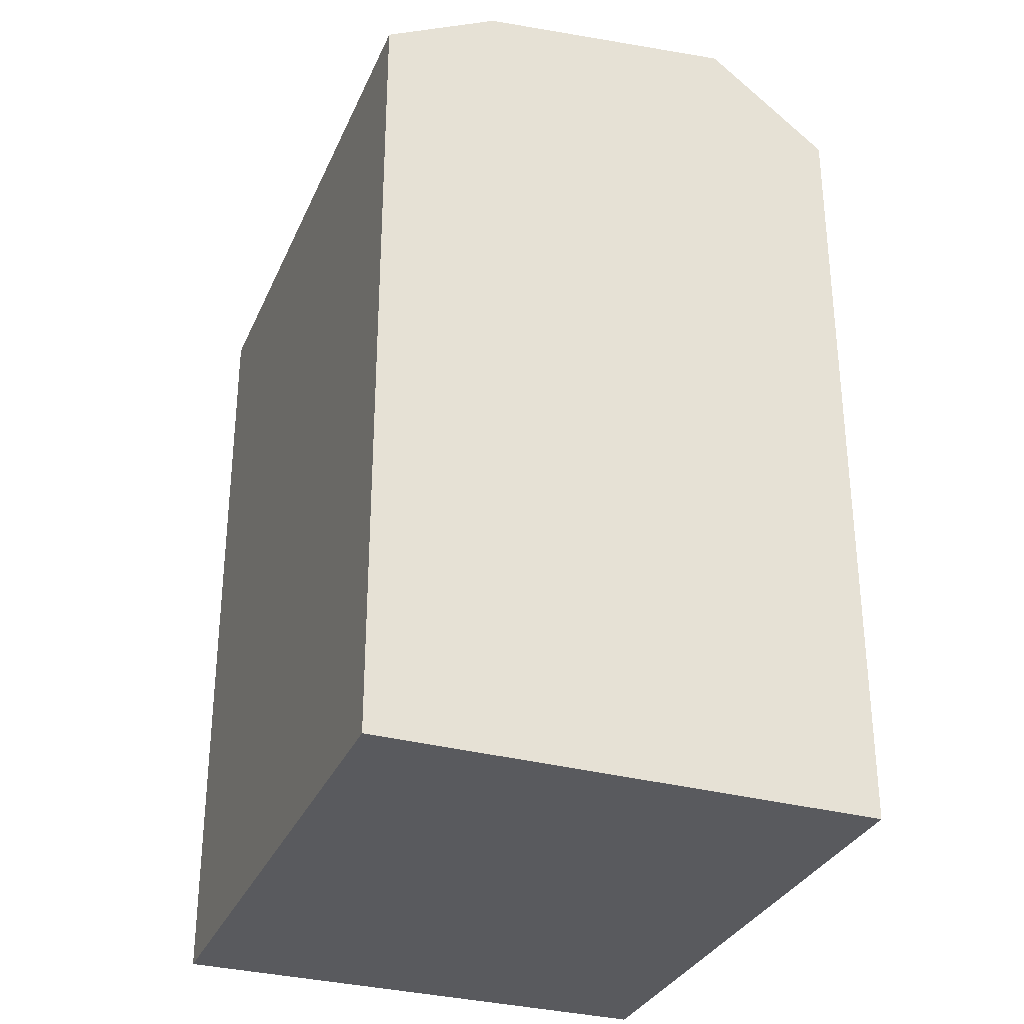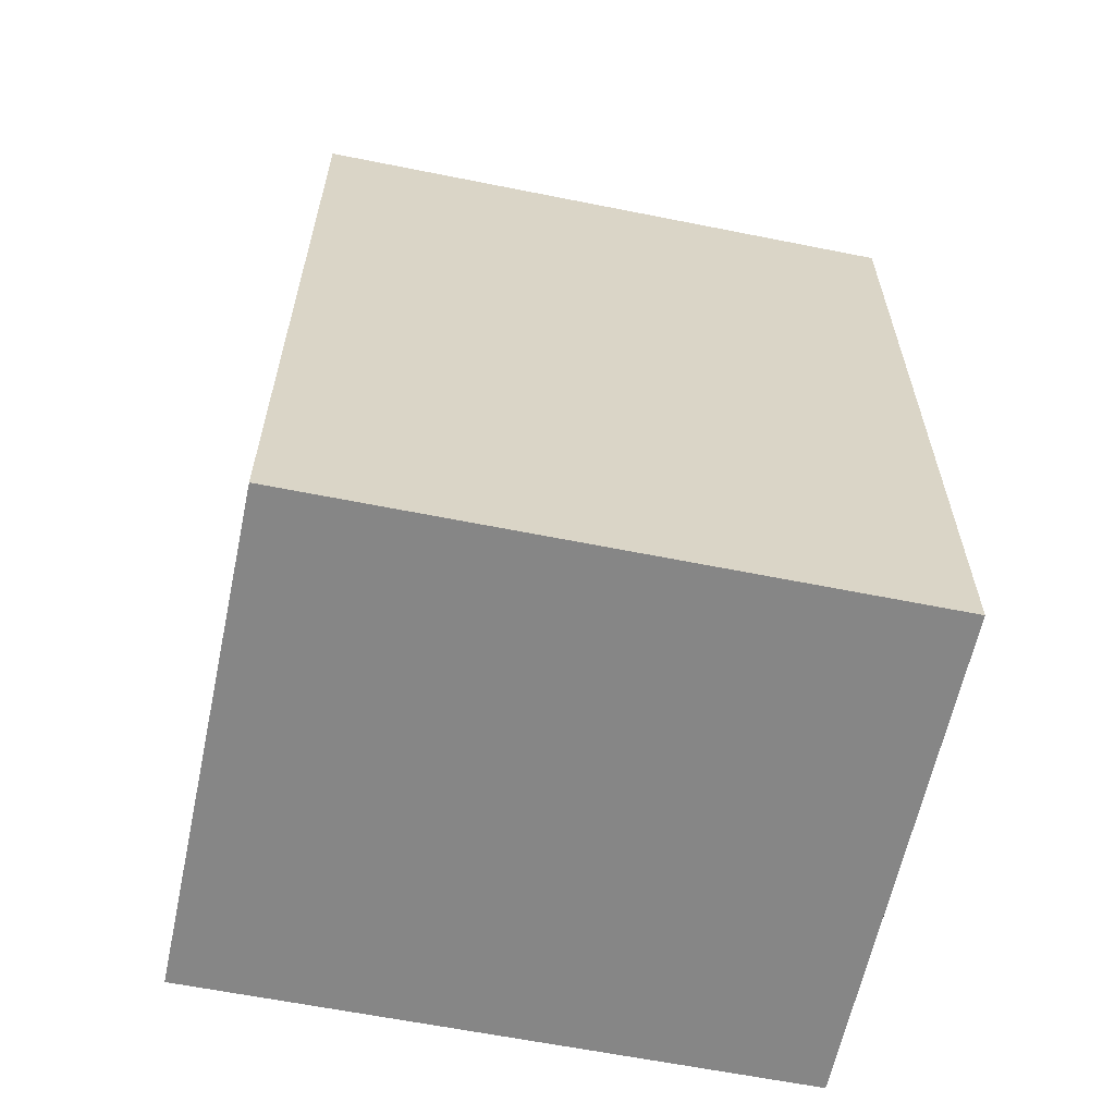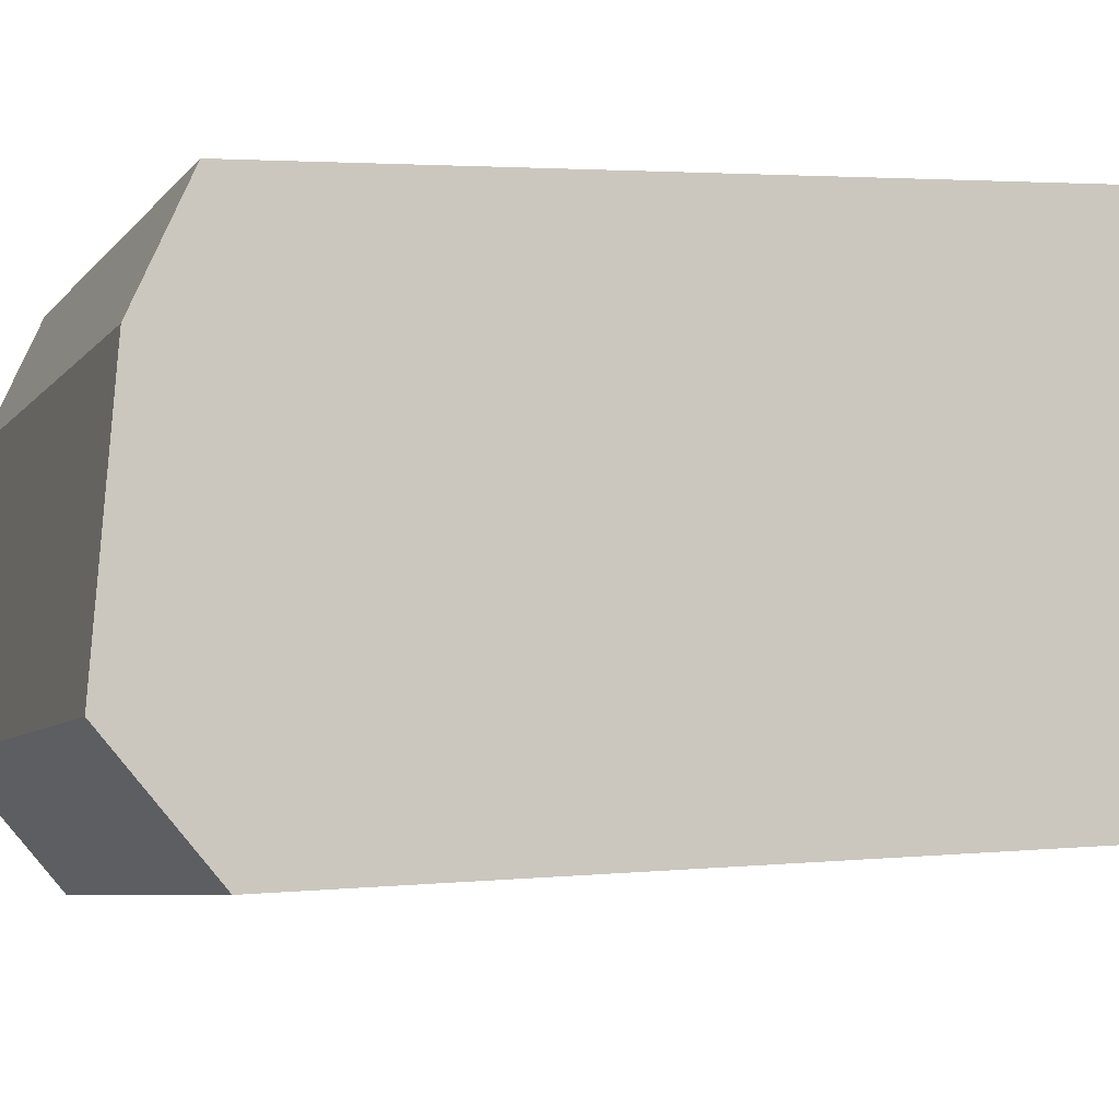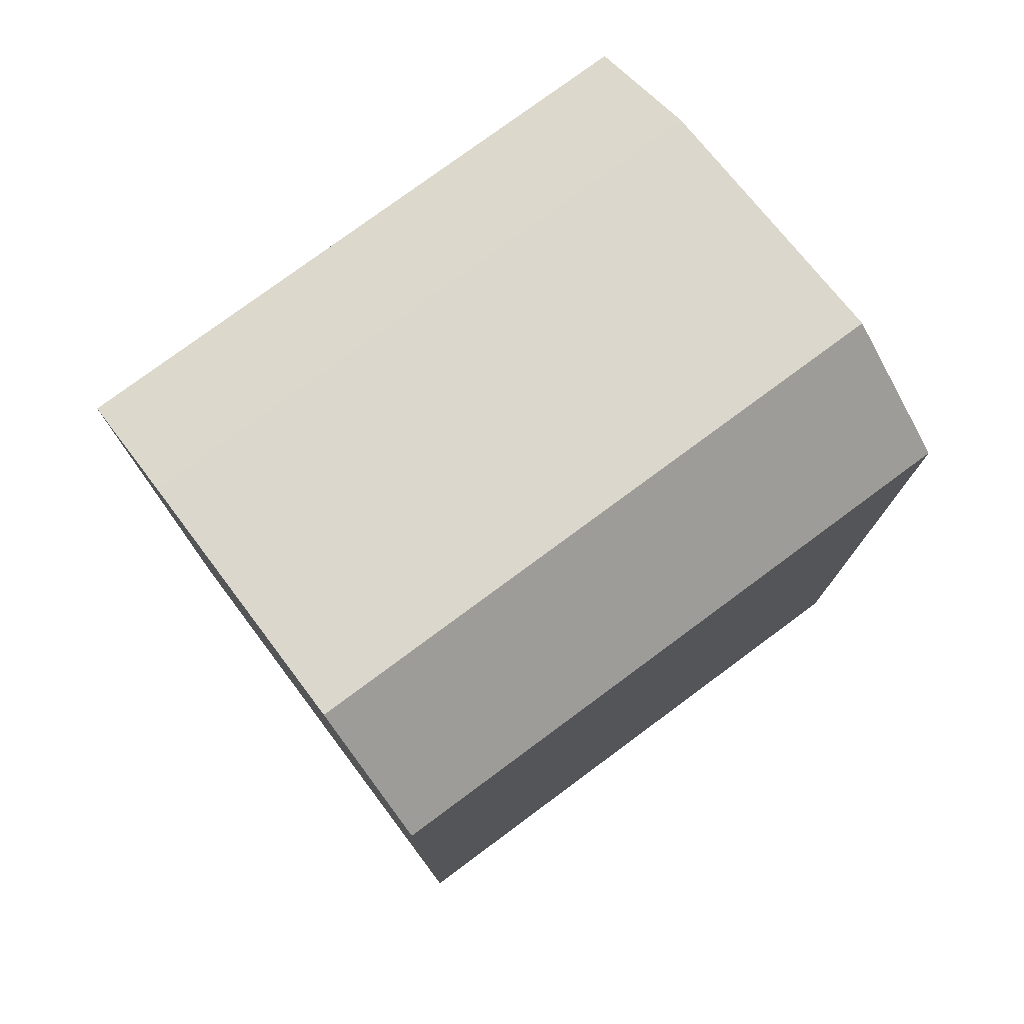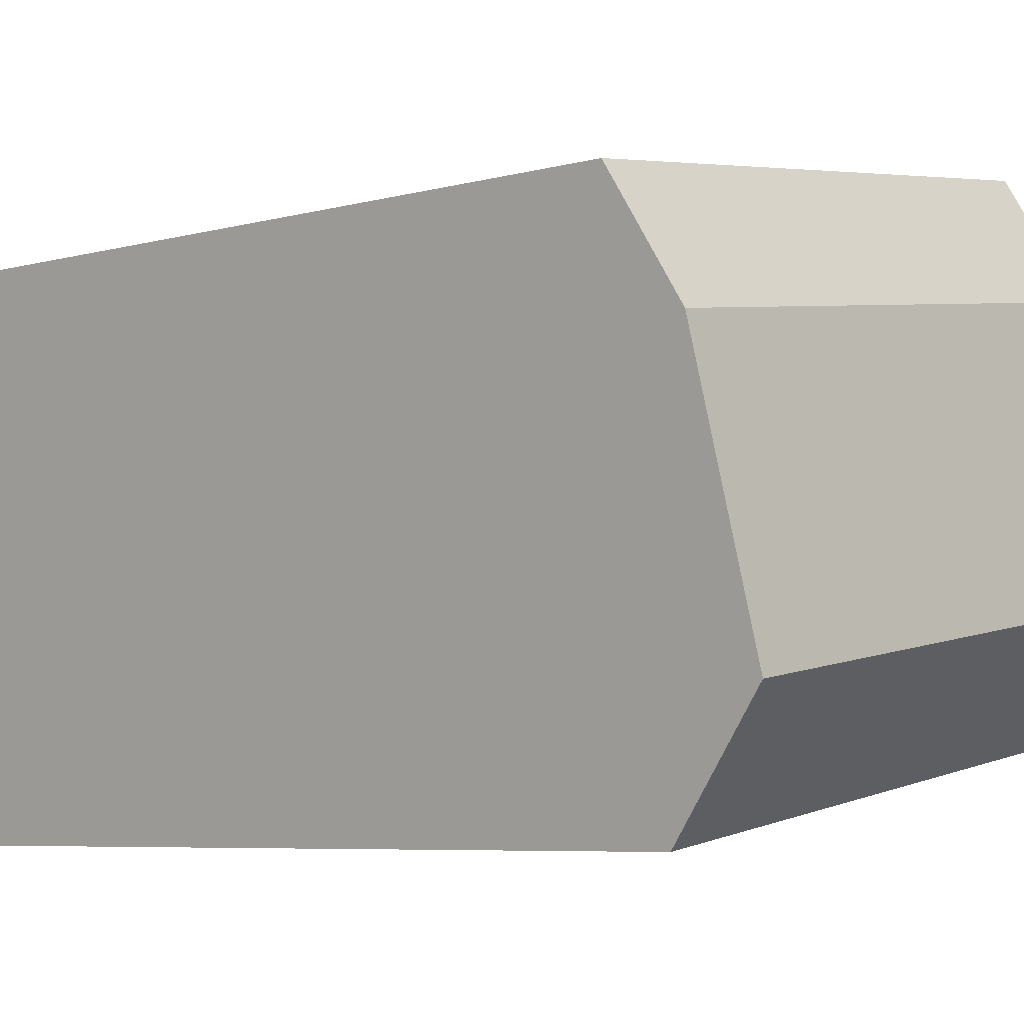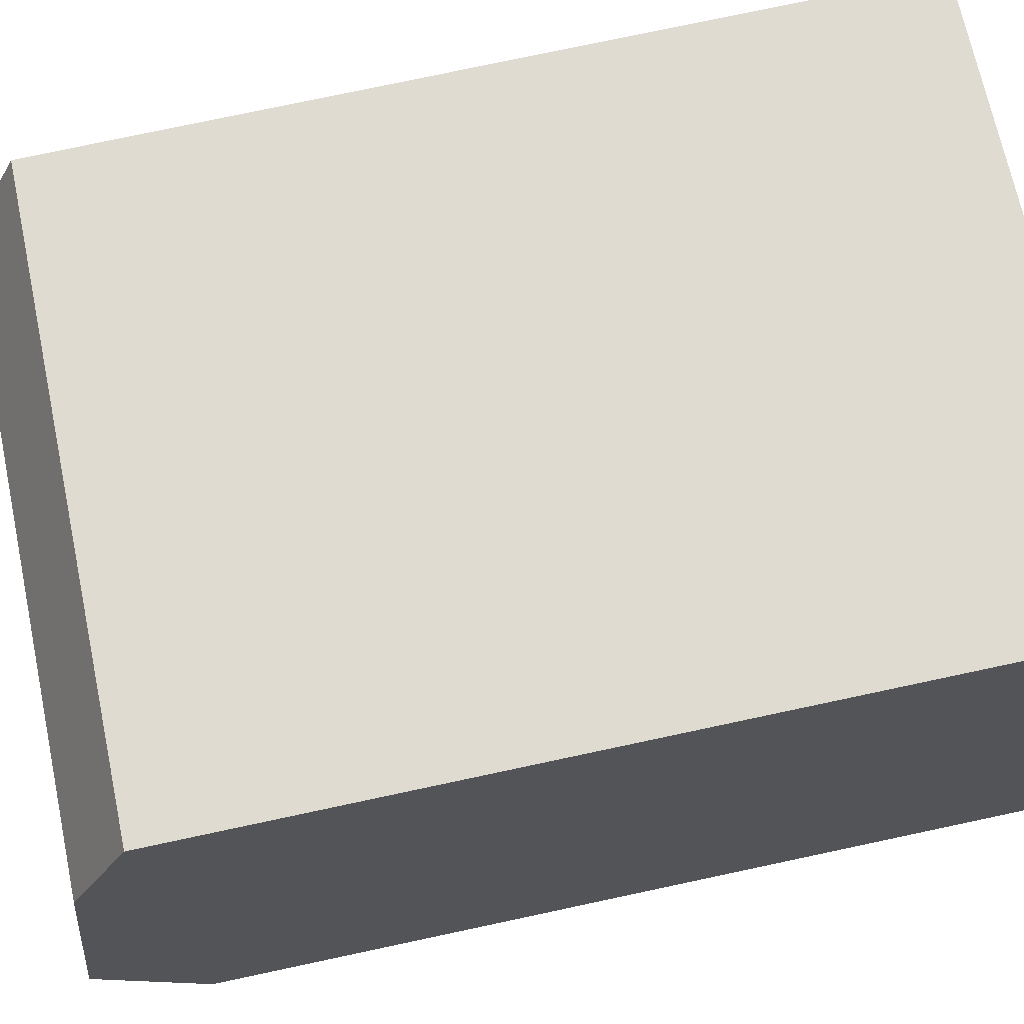
<metadata>
{"format":"obj","ext":"obj","renderer":"f3d","projection":"perspective","resolution":1024,"background":"white","views":[{"elev":-31.5,"azim":78.0,"up":"+Y"},{"elev":-62.0,"azim":-2.8,"up":"+Y"},{"elev":2.9,"azim":-109.9,"up":"+Z"},{"elev":77.5,"azim":152.2,"up":"+Y"},{"elev":-6.3,"azim":128.9,"up":"+Z"},{"elev":77.9,"azim":-102.0,"up":"+Z"}]}
</metadata>
<code>
v  2.046 20.61 12.71
v  16.83 22.14 7.463
v  1.577 22.14 9.8
v  17.3 20.61 10.38
v  15.75 23.03 0.7719
v  0.5008 23.03 3.108
v  15.25 20.61 -2.337
v  0.0004388 20.61 -0.0006524
v  15.25 1.431e-16 -2.337
v  17.3 -6.353e-16 10.38
v  15.75 -4.731e-17 0.7727
v  16.83 -4.571e-16 7.464
v  0 0 0
v  2.046 -7.784e-16 12.71
v  0.5003 -1.904e-16 3.109
v  1.577 -6.001e-16 9.801
g defaultobject
f 1 2 3
f 2 1 4
f 3 5 6
f 5 3 2
f 6 7 8
f 7 6 5
f 2 7 5
f 7 2 4
f 7 4 9
f 9 4 10
f 9 10 11
f 11 10 12
f 8 3 6
f 3 8 1
f 1 8 13
f 1 13 14
f 14 13 15
f 14 15 16
f 10 1 14
f 1 10 4
f 8 9 13
f 9 8 7
f 11 13 9
f 13 11 12
f 13 12 10
f 13 10 14
f 13 14 15
f 15 14 16

</code>
